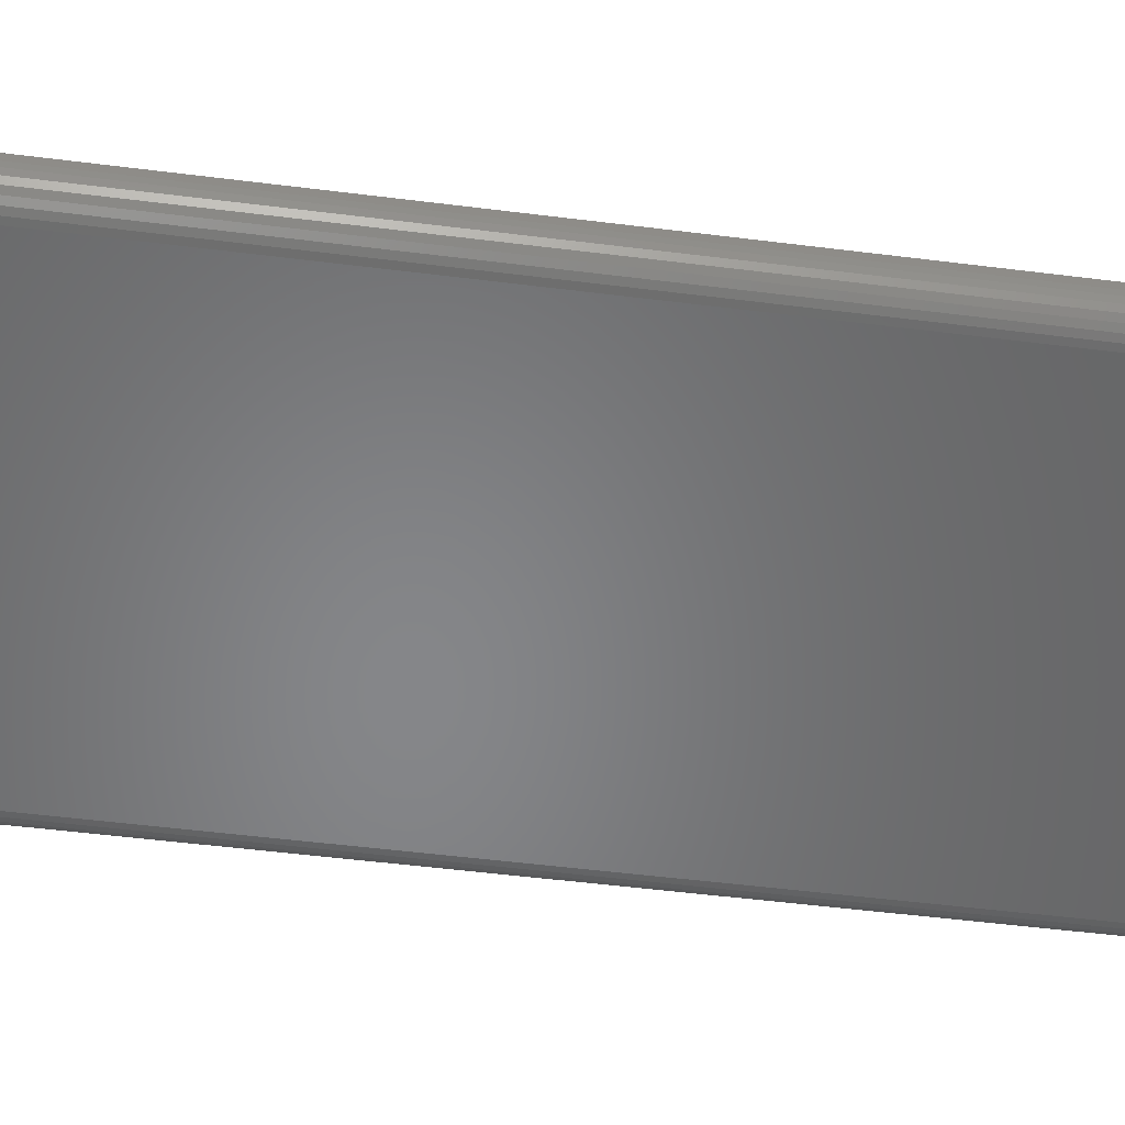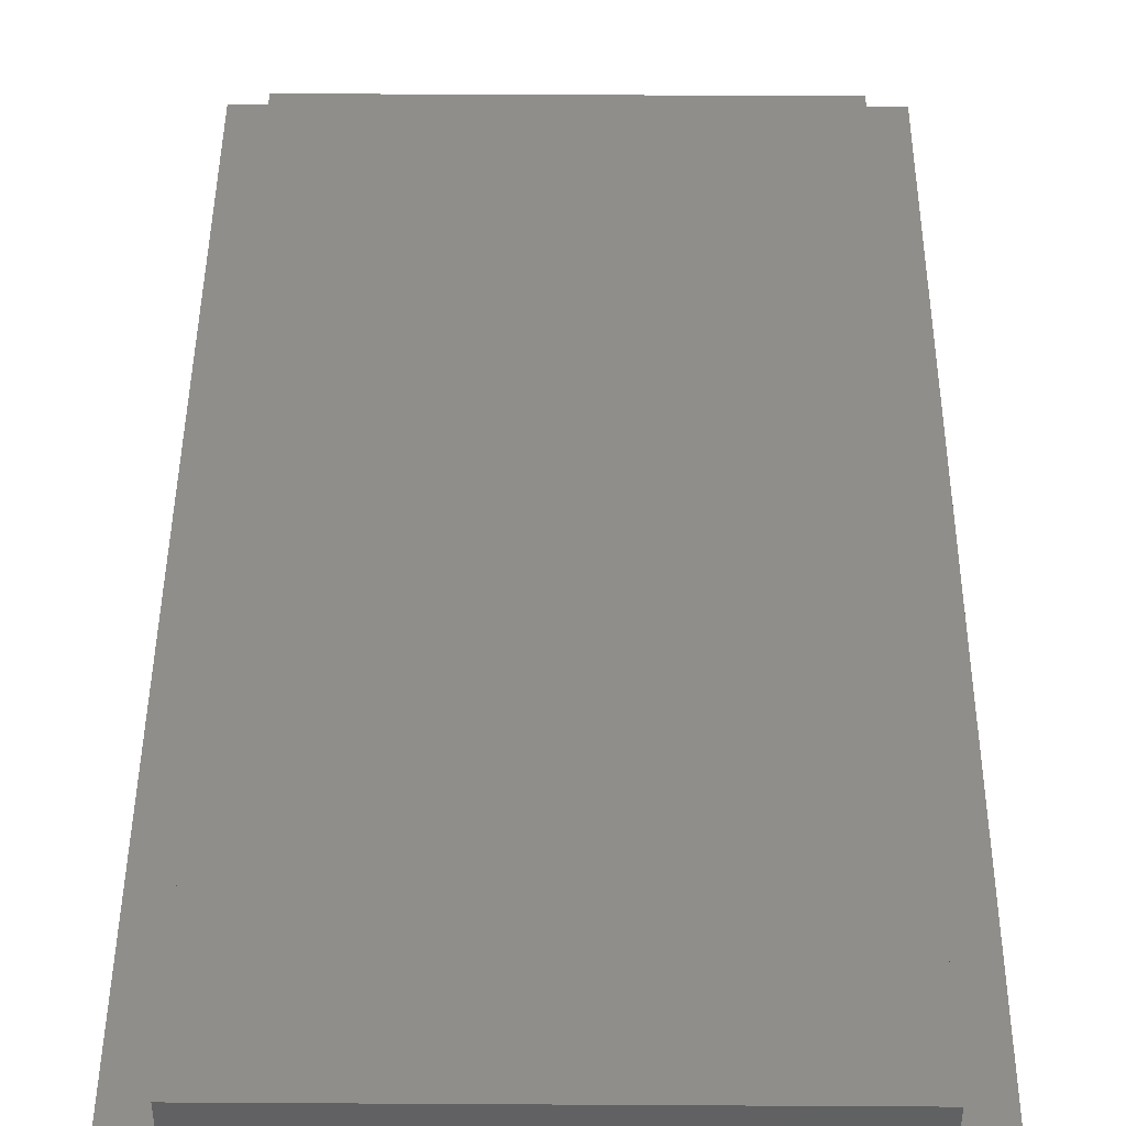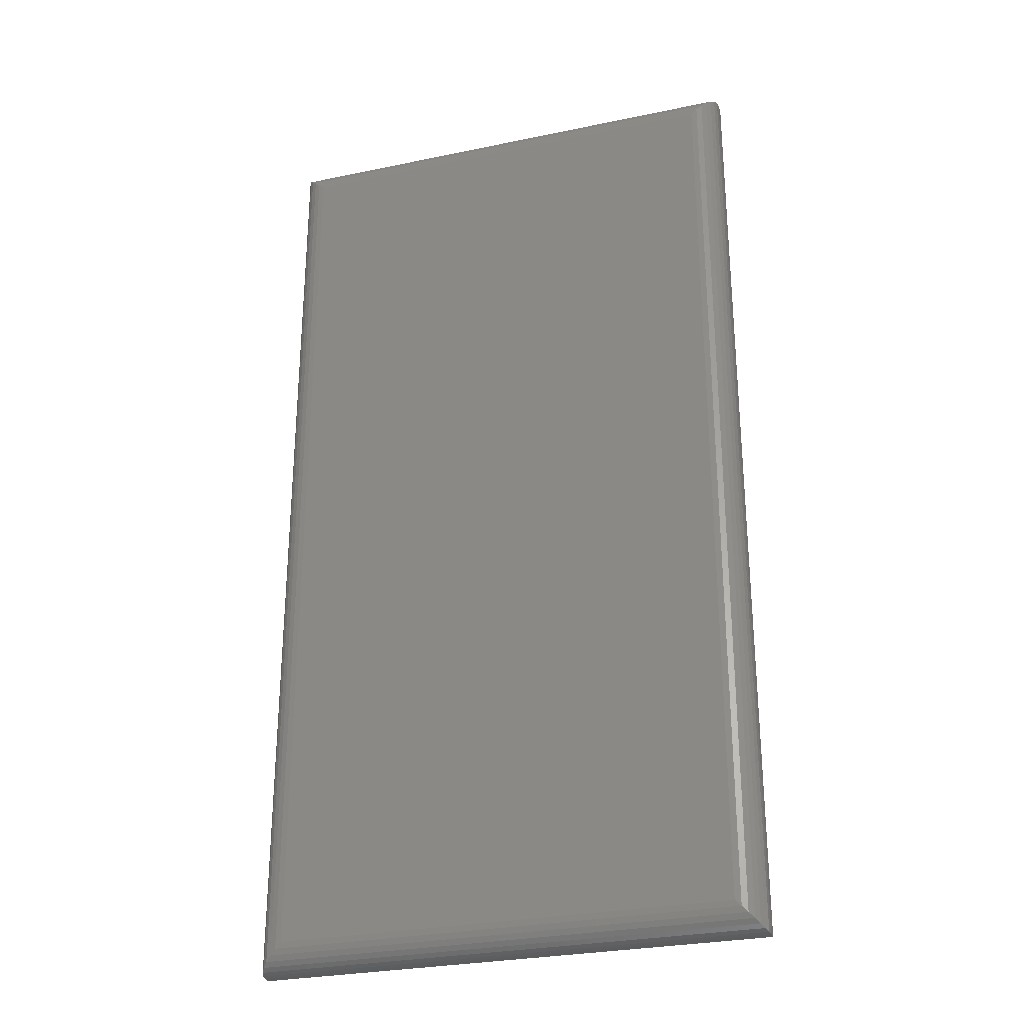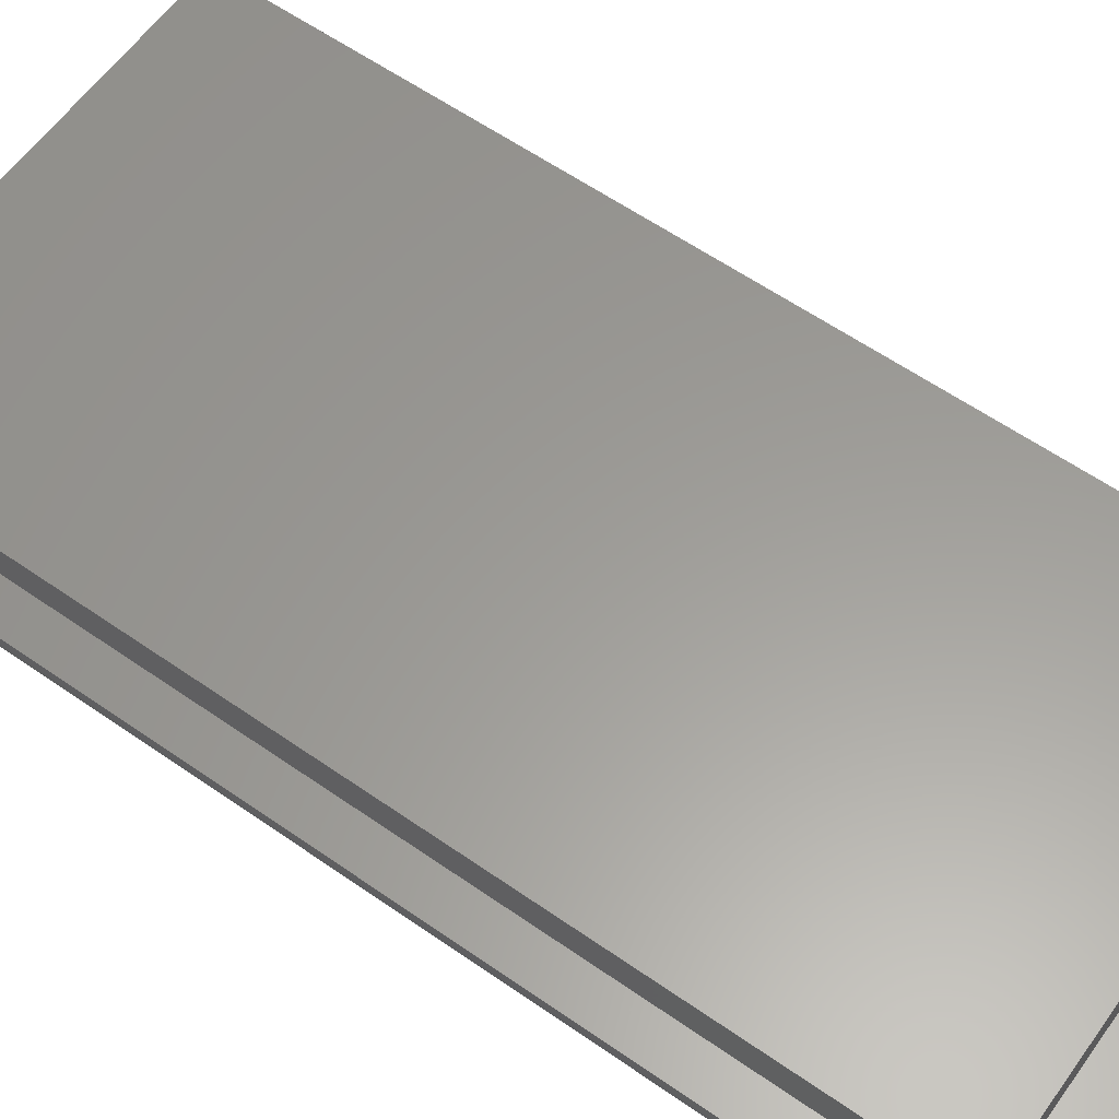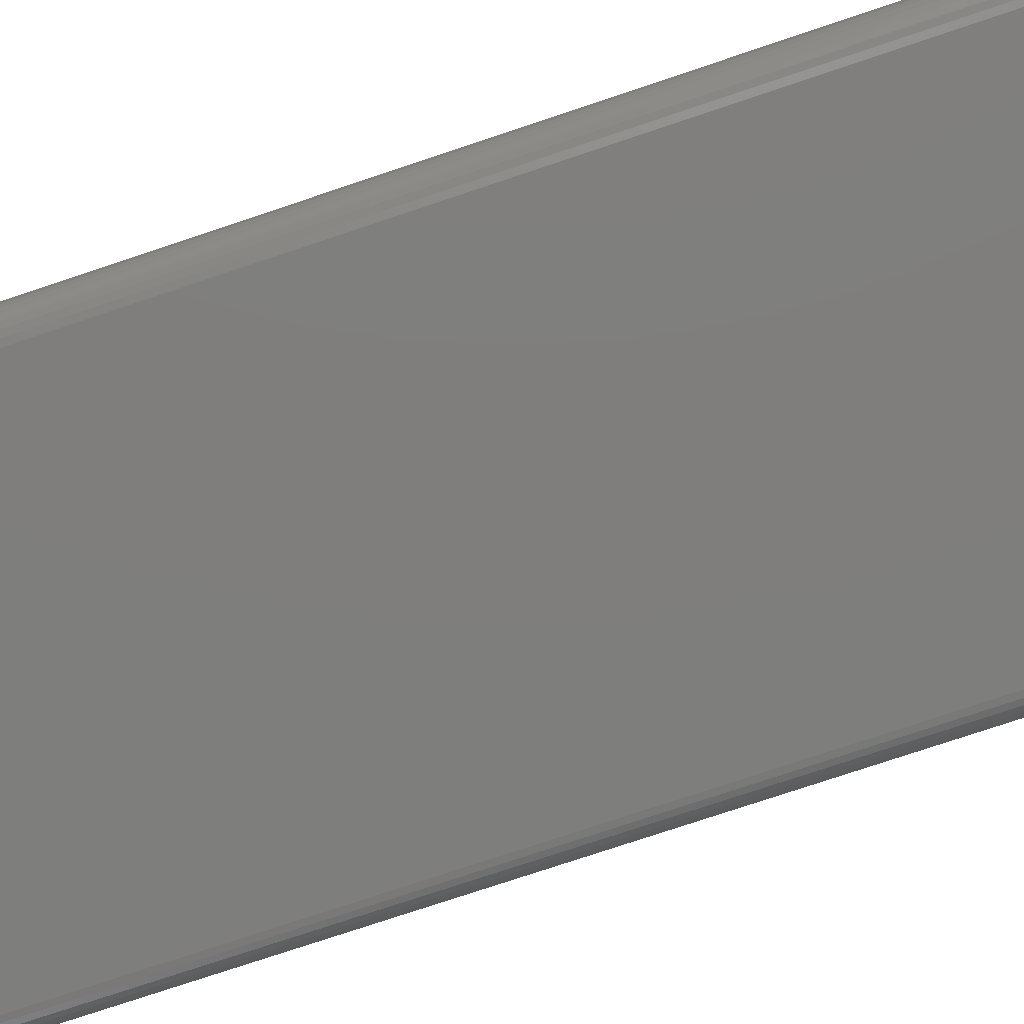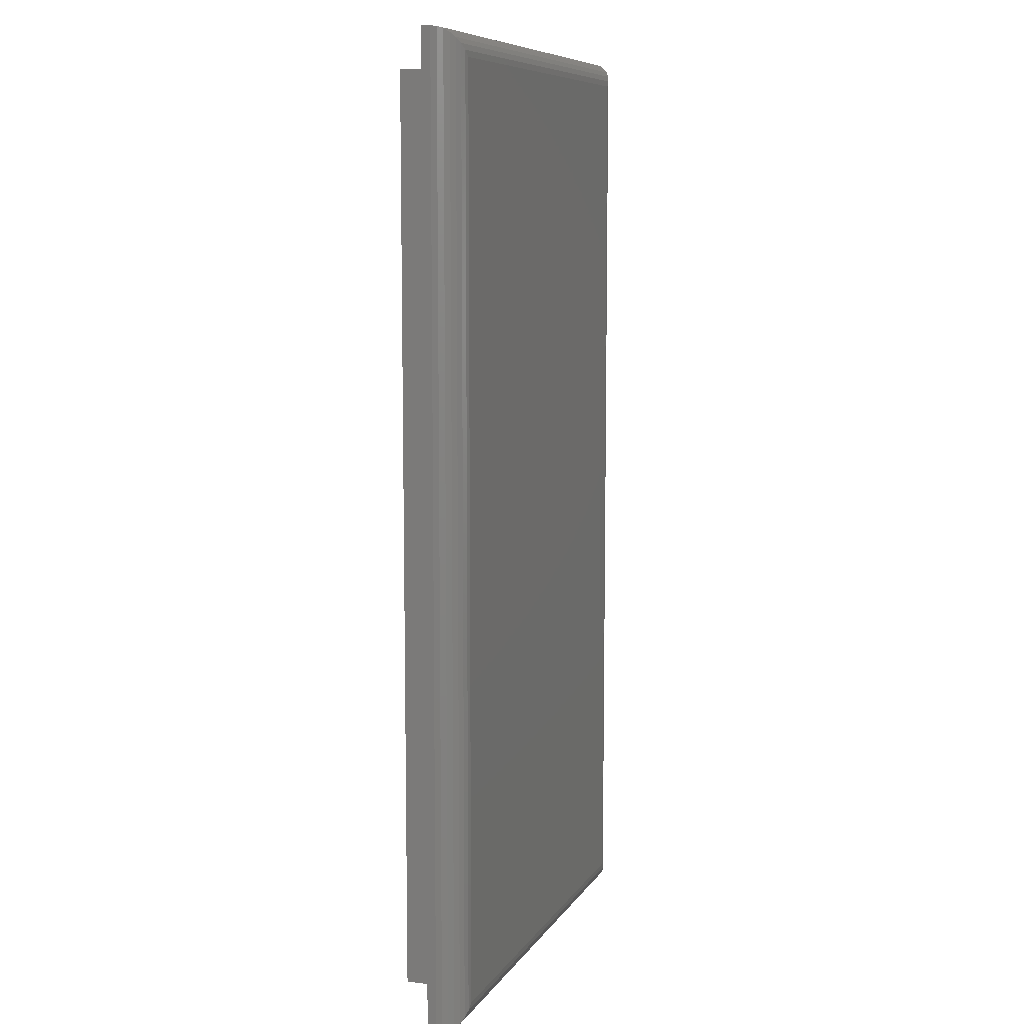
<metadata>
{"format":"stl","ext":"stl","renderer":"f3d","projection":"perspective","resolution":1024,"background":"white","views":[{"elev":-53.3,"azim":-97.6,"up":"+Z"},{"elev":44.2,"azim":-179.6,"up":"+Z"},{"elev":-28.5,"azim":-162.5,"up":"+Y"},{"elev":60.1,"azim":125.5,"up":"+Z"},{"elev":-78.1,"azim":-71.6,"up":"+Z"},{"elev":8.5,"azim":109.3,"up":"+Y"}]}
</metadata>
<code>
# stl→obj: 44 verts, 84 faces
v 0 0 19
v 2 2 19
v 0 54 19
v 28 0 19
v 26 2 19
v 26 52 19
v 2 52 19
v 28 54 19
v 0 1.106e-15 18.5
v 0 54 18.5
v 28 1.106e-15 18.5
v 28 54 18.5
v 26 2 21
v 2 52 21
v 2 2 21
v 26 52 21
v 26.5 52.5 17
v 1.5 1.5 17
v 1.5 52.5 17
v 26.5 1.5 17
v 0.1485 53.85 17.85
v 27.67 53.67 17.56
v 0.3273 53.67 17.56
v 27.85 53.85 17.85
v 1.166 1.166 17.04
v 27.15 0.8492 17.15
v 0.8492 0.8492 17.15
v 26.83 1.166 17.04
v 27.44 0.5648 17.33
v 27.67 0.3273 17.56
v 27.44 53.44 17.33
v 0.03761 53.96 18.17
v 27.96 53.96 18.17
v 0.5648 53.44 17.33
v 27.15 53.15 17.15
v 26.83 52.83 17.04
v 27.96 0.03761 18.17
v 27.85 0.1485 17.85
v 1.166 52.83 17.04
v 0.8492 53.15 17.15
v 0.03761 0.03761 18.17
v 0.5648 0.5648 17.33
v 0.1485 0.1485 17.85
v 0.3273 0.3273 17.56
f 1 2 3
f 2 1 4
f 2 4 5
f 5 4 6
f 3 7 8
f 7 3 2
f 8 7 6
f 8 6 4
f 3 9 1
f 9 3 10
f 11 8 4
f 8 11 12
f 3 12 10
f 12 3 8
f 4 9 11
f 9 4 1
f 13 14 15
f 14 13 16
f 14 2 15
f 2 14 7
f 13 2 5
f 2 13 15
f 6 13 5
f 13 6 16
f 14 6 7
f 6 14 16
f 17 18 19
f 18 17 20
f 21 22 23
f 22 21 24
f 25 26 27
f 26 25 28
f 29 22 30
f 22 29 31
f 32 24 21
f 24 32 33
f 23 31 34
f 31 23 22
f 35 29 26
f 29 35 31
f 36 26 28
f 26 36 35
f 37 12 11
f 12 37 33
f 30 24 38
f 24 30 22
f 36 19 39
f 19 36 17
f 38 33 37
f 33 38 24
f 10 33 32
f 33 10 12
f 31 40 34
f 40 31 35
f 17 28 20
f 28 17 36
f 11 41 37
f 41 11 9
f 35 39 40
f 39 35 36
f 27 29 42
f 29 27 26
f 18 28 25
f 28 18 20
f 32 43 41
f 43 32 21
f 34 44 23
f 44 34 42
f 42 30 44
f 30 42 29
f 34 27 42
f 27 34 40
f 10 41 9
f 41 10 32
f 38 44 30
f 44 38 43
f 39 18 25
f 18 39 19
f 37 43 38
f 43 37 41
f 40 25 27
f 25 40 39
f 21 44 43
f 44 21 23

</code>
